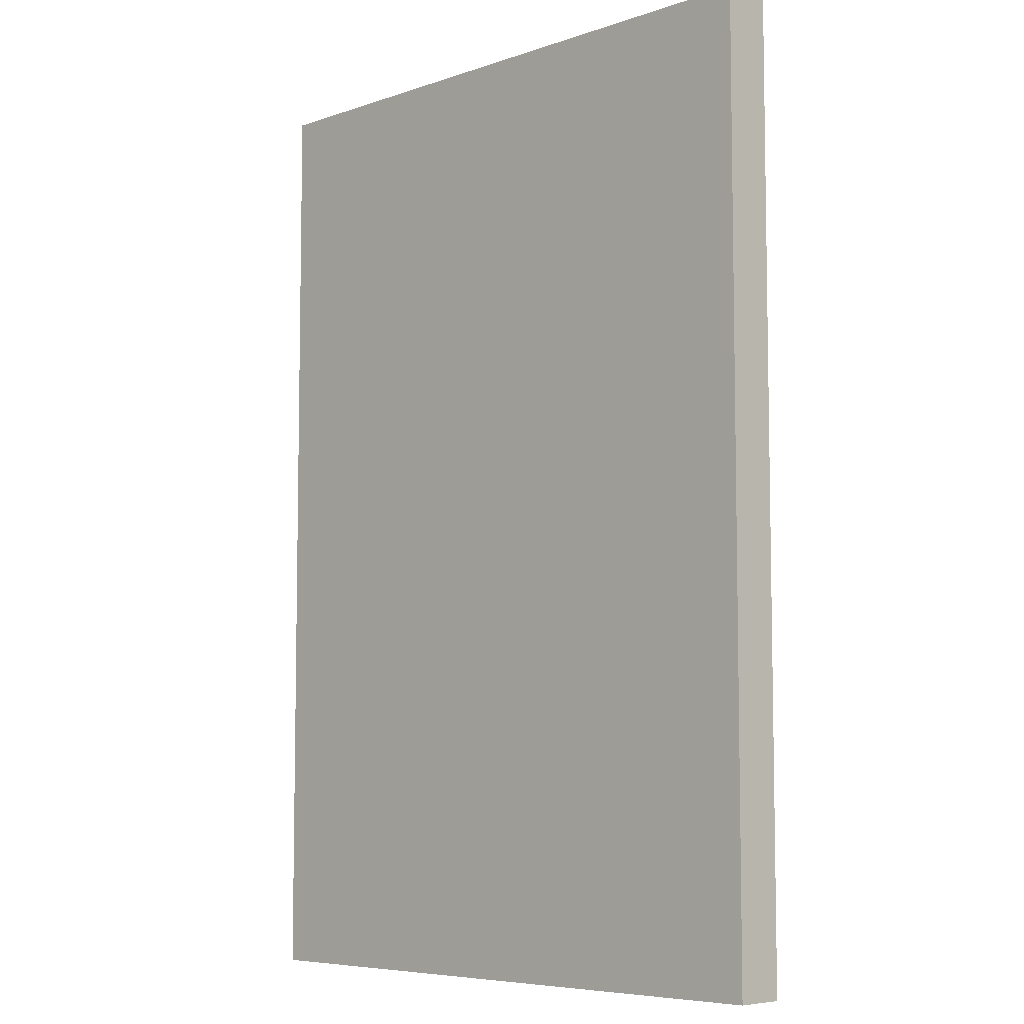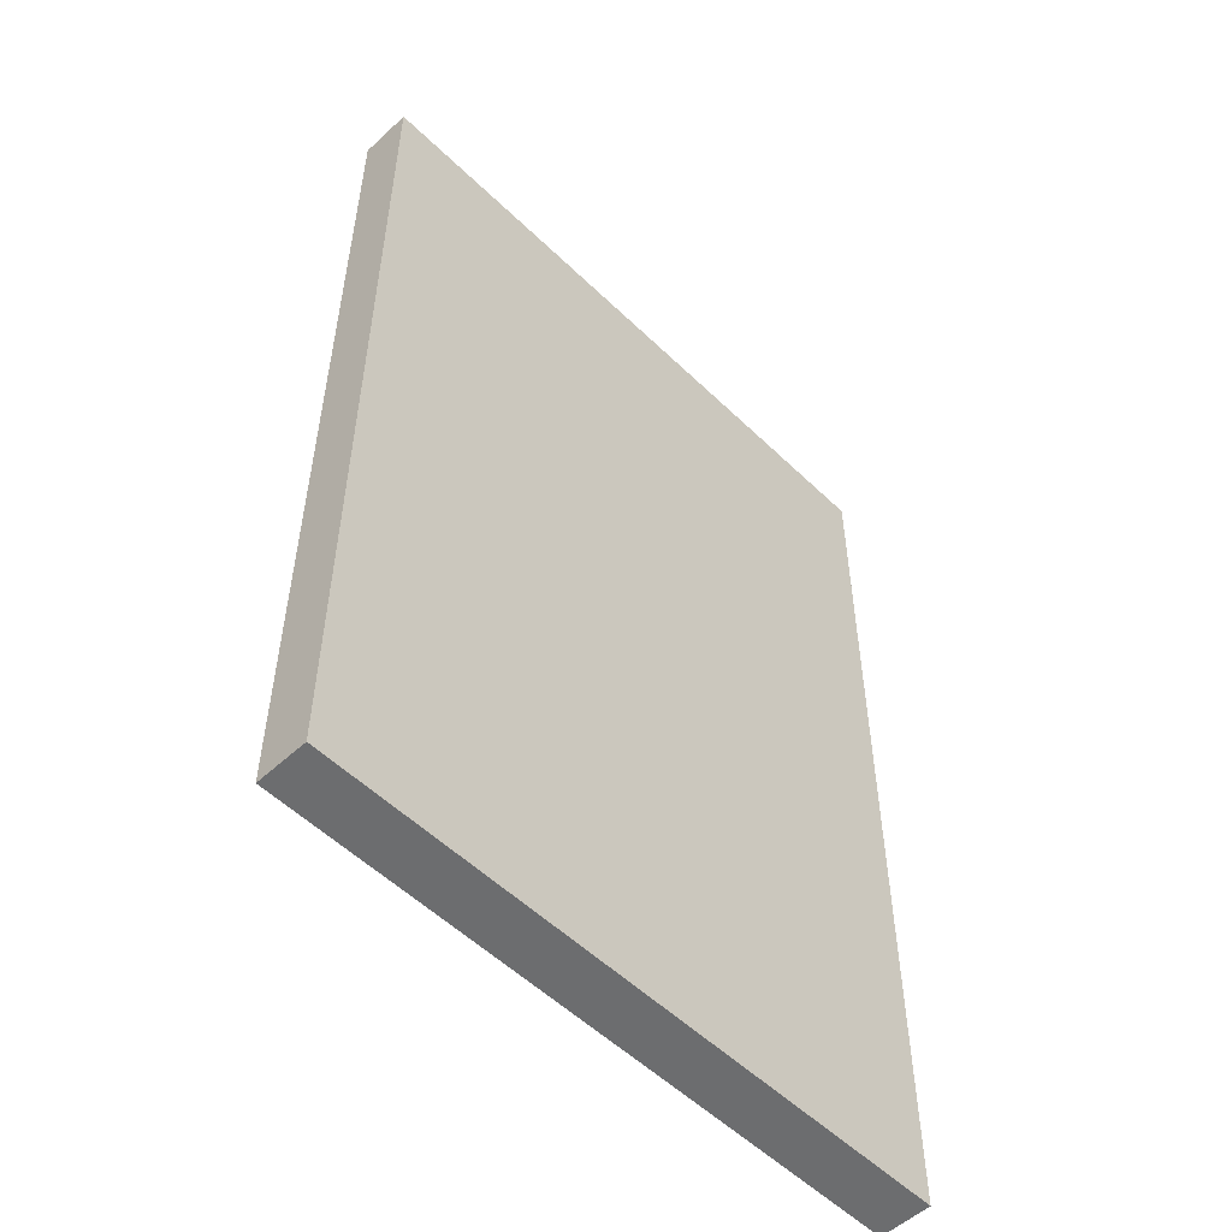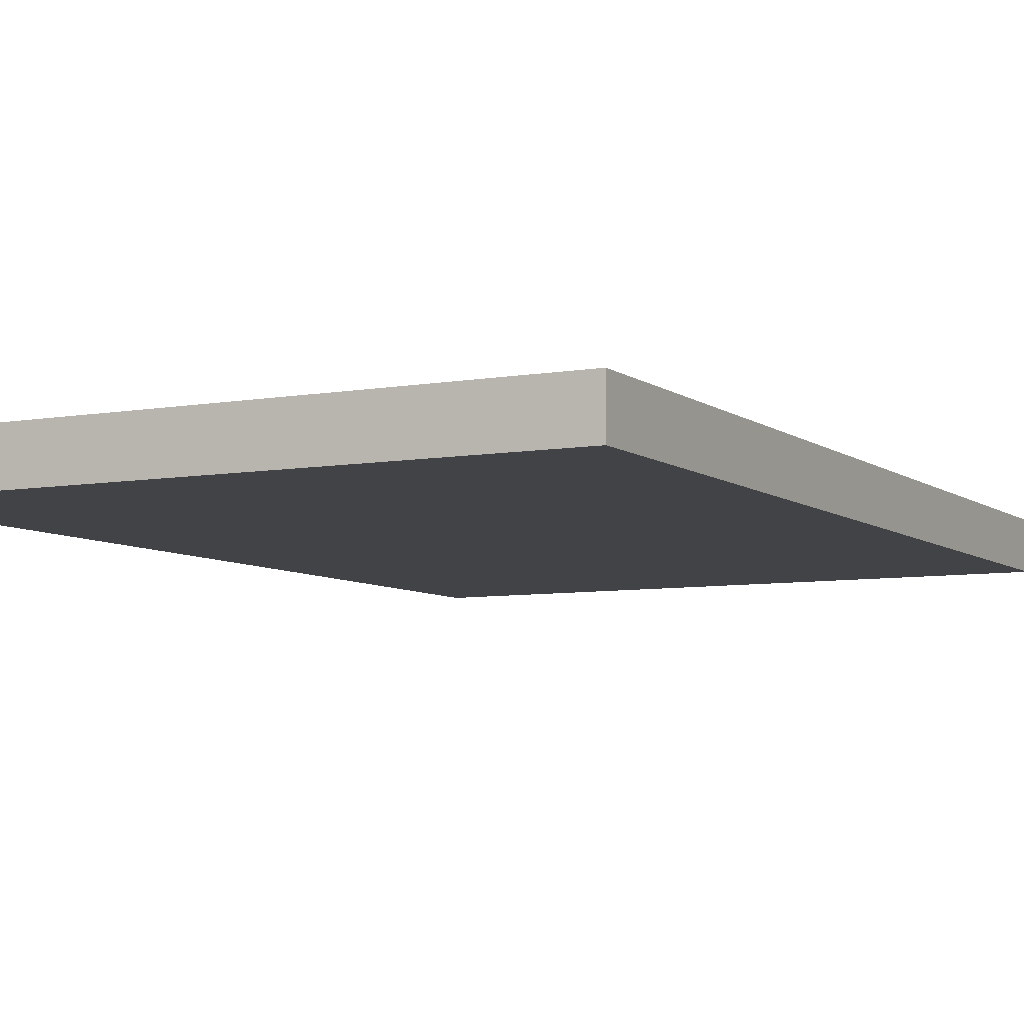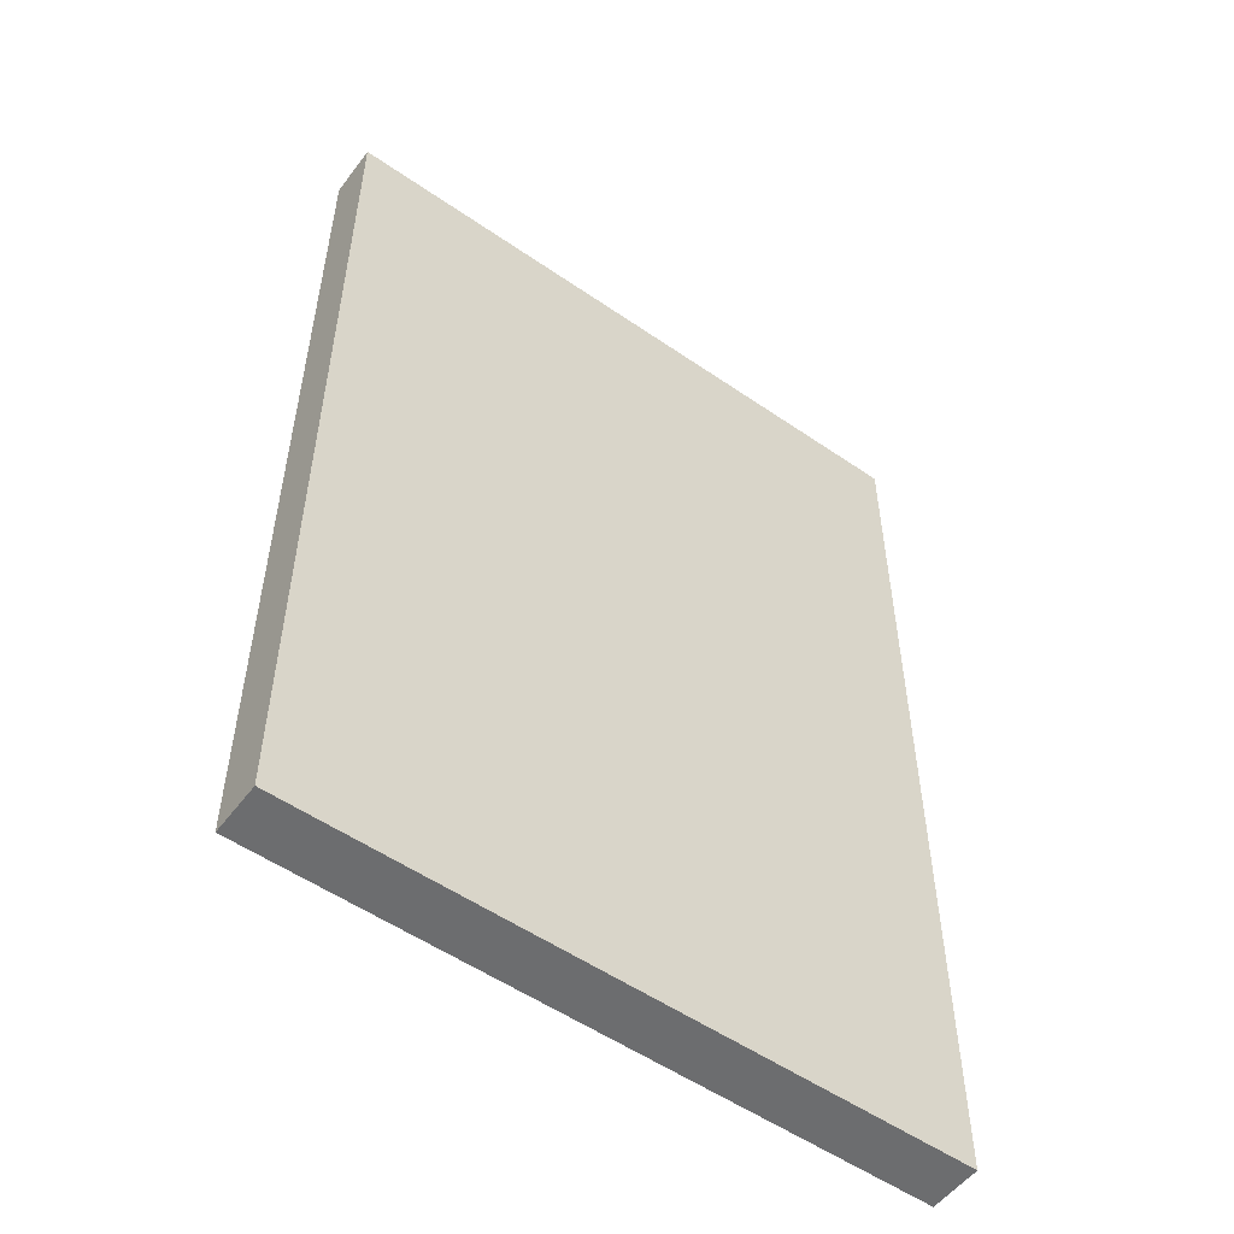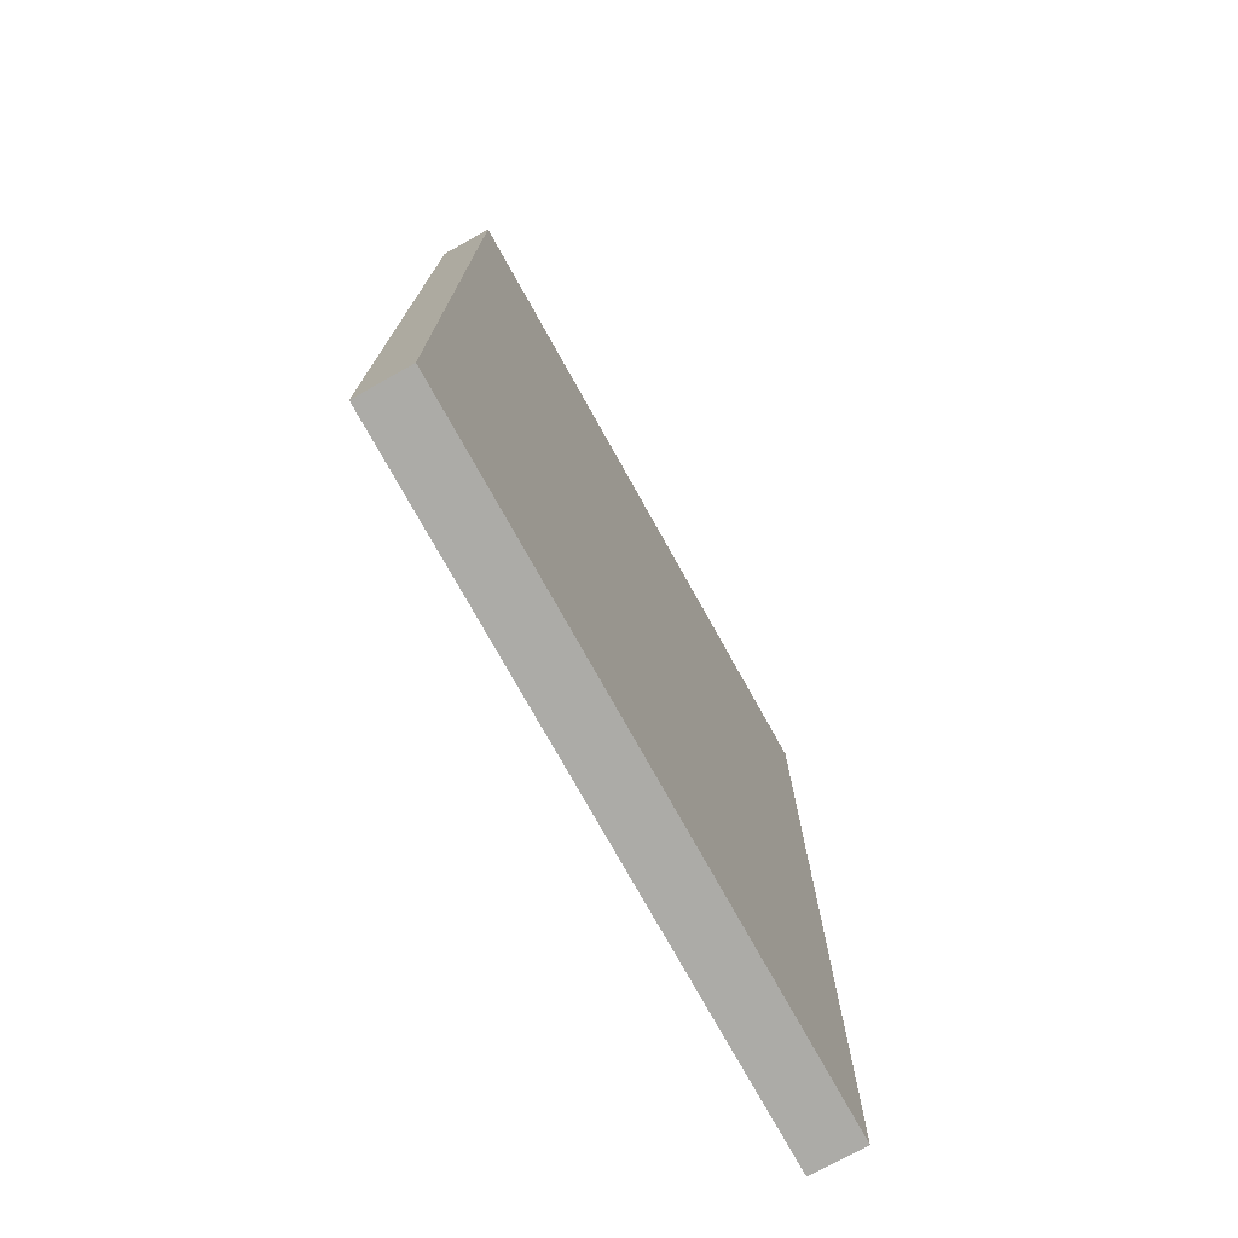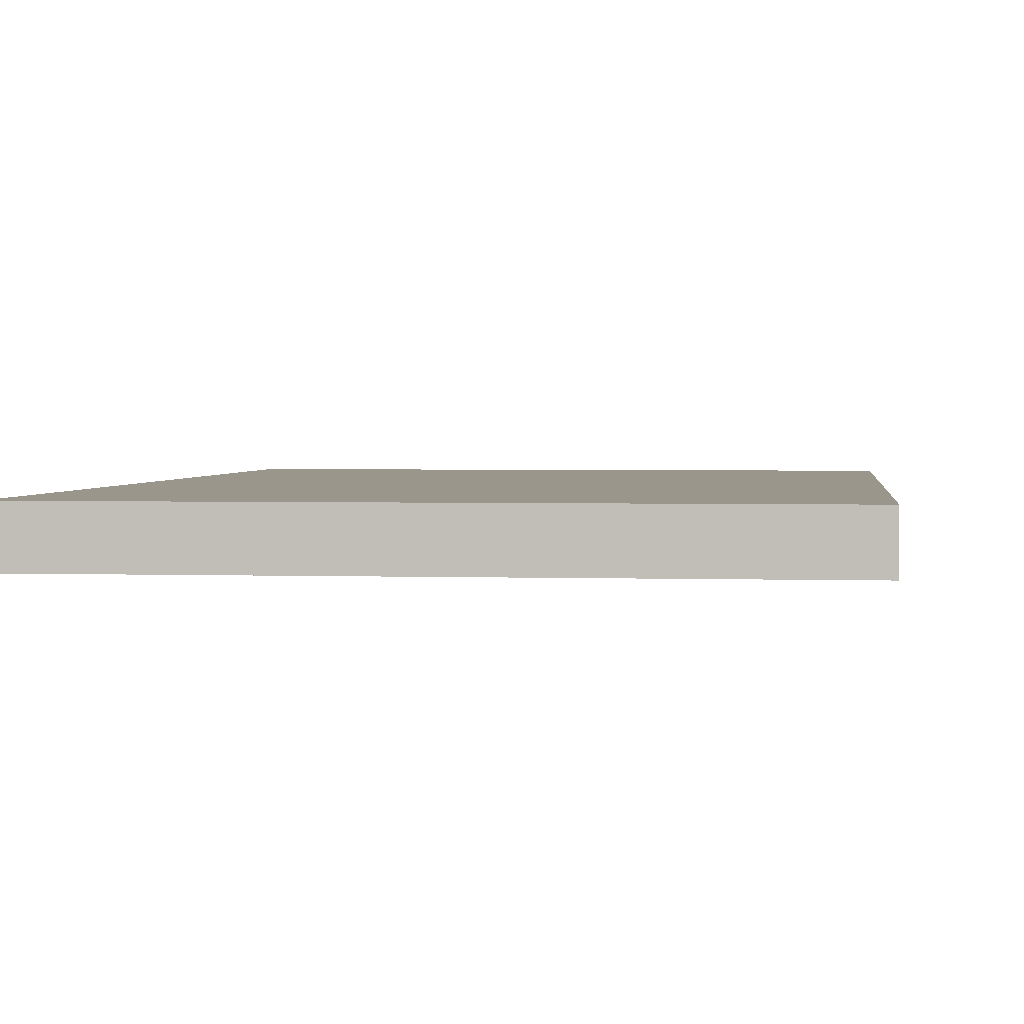
<metadata>
{"format":"obj","ext":"obj","renderer":"f3d","projection":"perspective","resolution":1024,"background":"white","views":[{"elev":-6.7,"azim":44.7,"up":"+Y"},{"elev":-53.9,"azim":134.3,"up":"+Y"},{"elev":-6.9,"azim":-152.4,"up":"+Z"},{"elev":-53.9,"azim":143.7,"up":"+Y"},{"elev":-76.2,"azim":-60.8,"up":"+Y"},{"elev":2.3,"azim":-173.2,"up":"+Z"}]}
</metadata>
<code>
v  0.1 -0.15 0.008
v  0.1 -0.15 -0.008
v  0.1 0.15 0.008
v  0.1 0.15 -0.008
v  -0.1 -0.15 0.008
v  -0.1 0.15 0.008
v  -0.1 -0.15 -0.008
v  -0.1 0.15 -0.008
f 1 2 3
f 3 2 4
f 5 1 6
f 6 1 3
f 7 5 8
f 8 5 6
f 2 7 4
f 4 7 8
f 8 6 4
f 4 6 3
f 2 1 7
f 7 1 5

</code>
